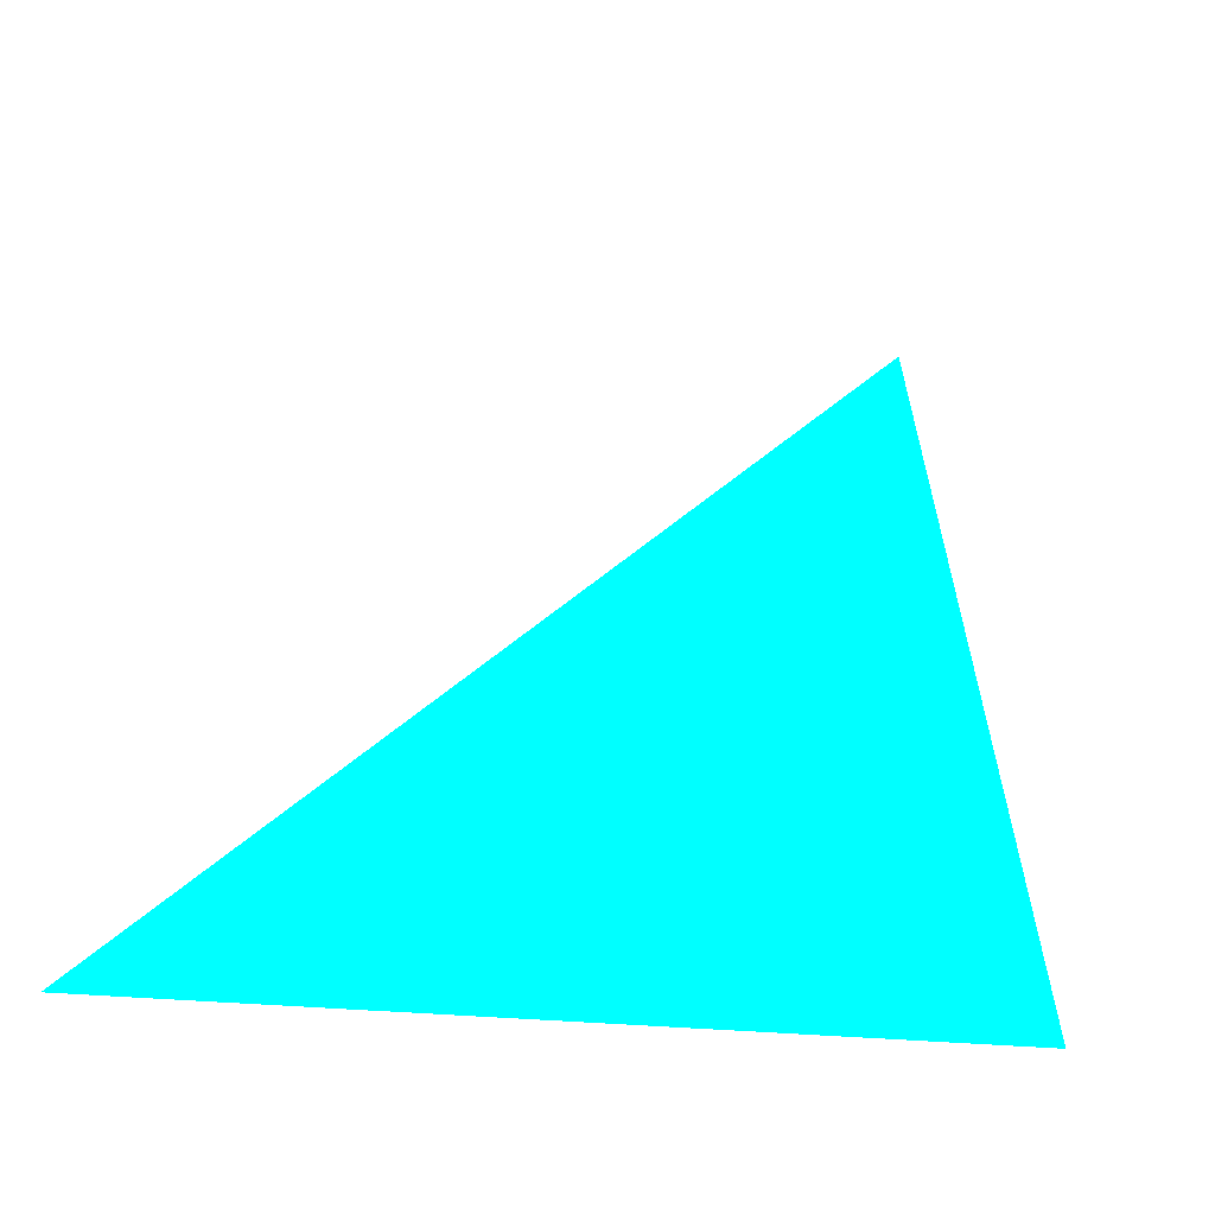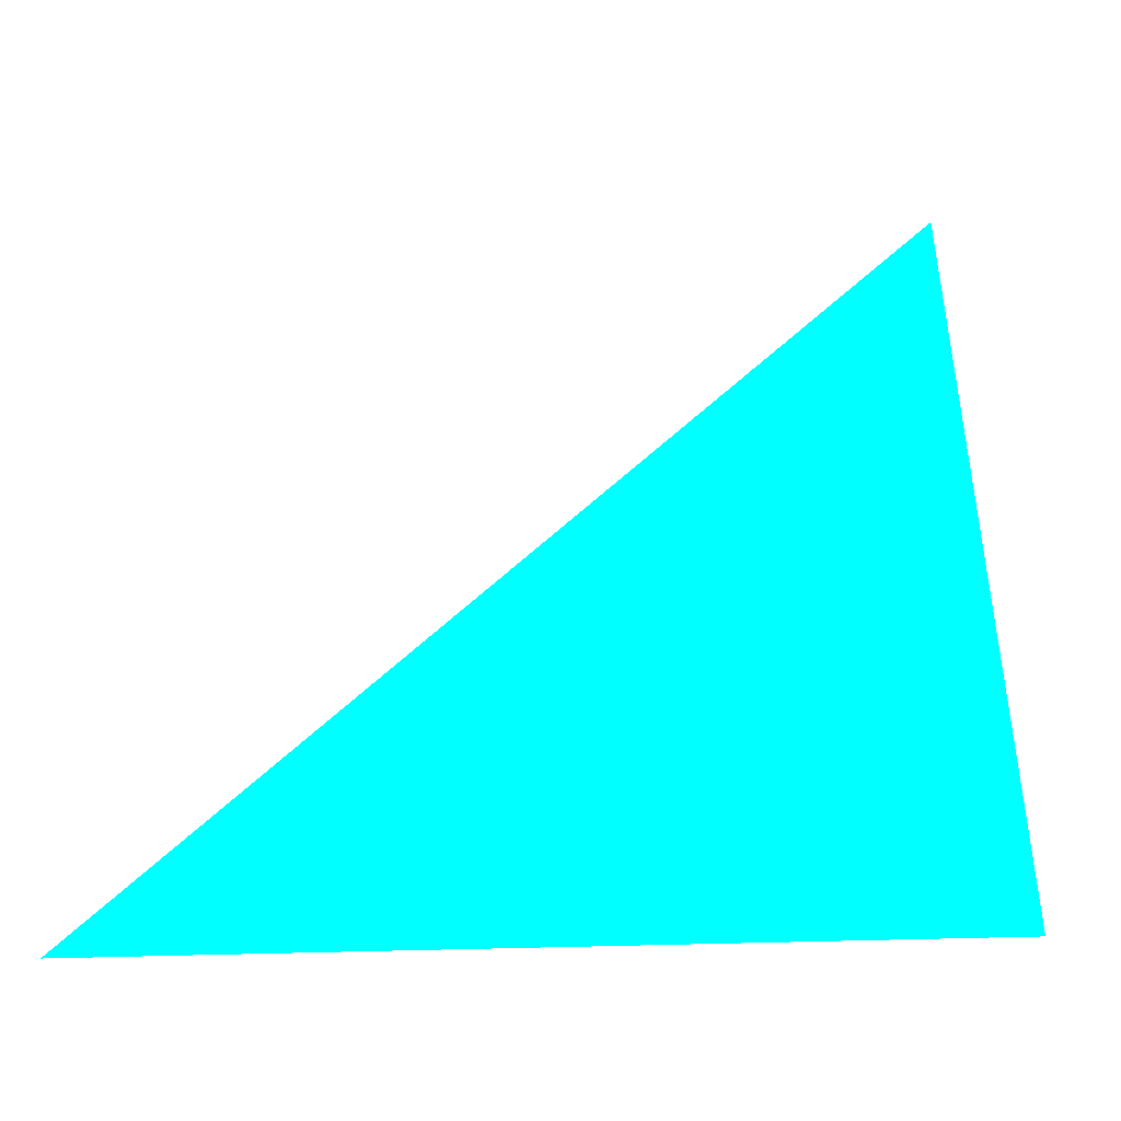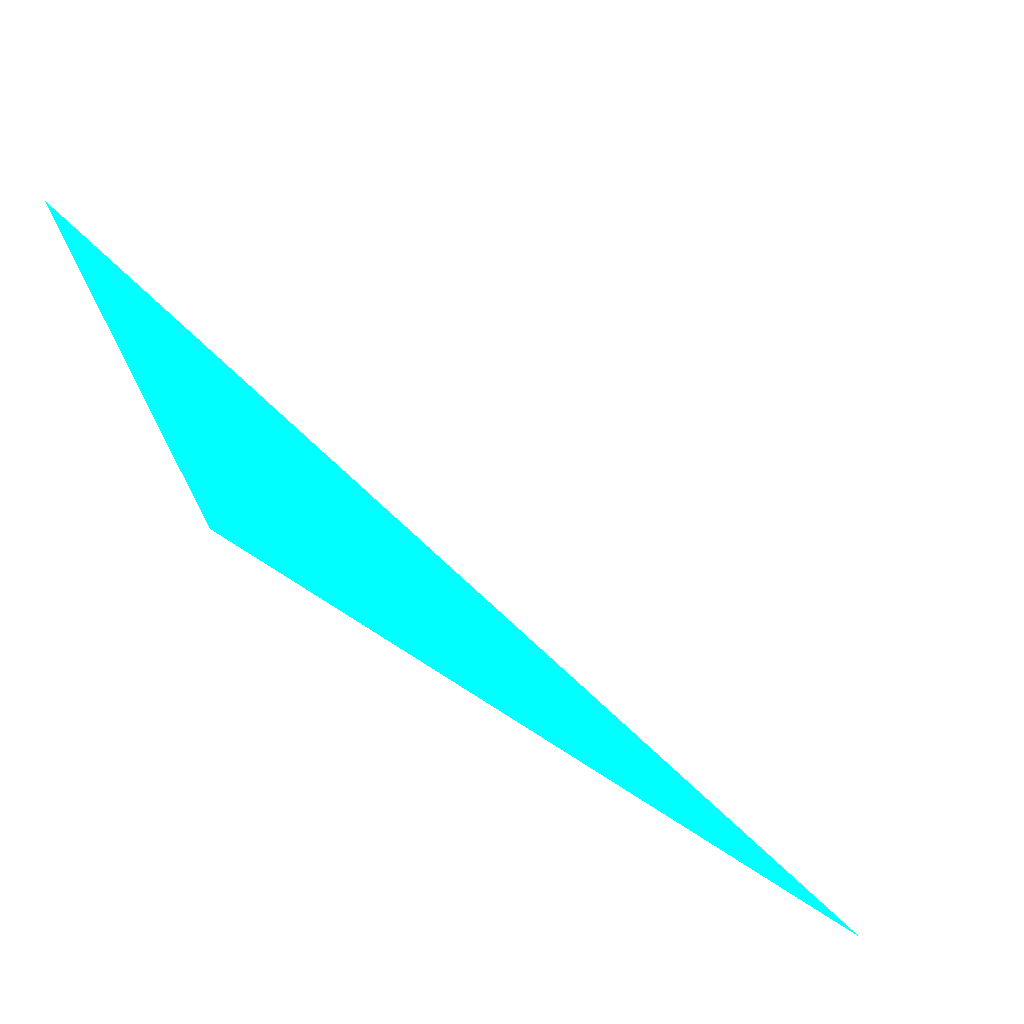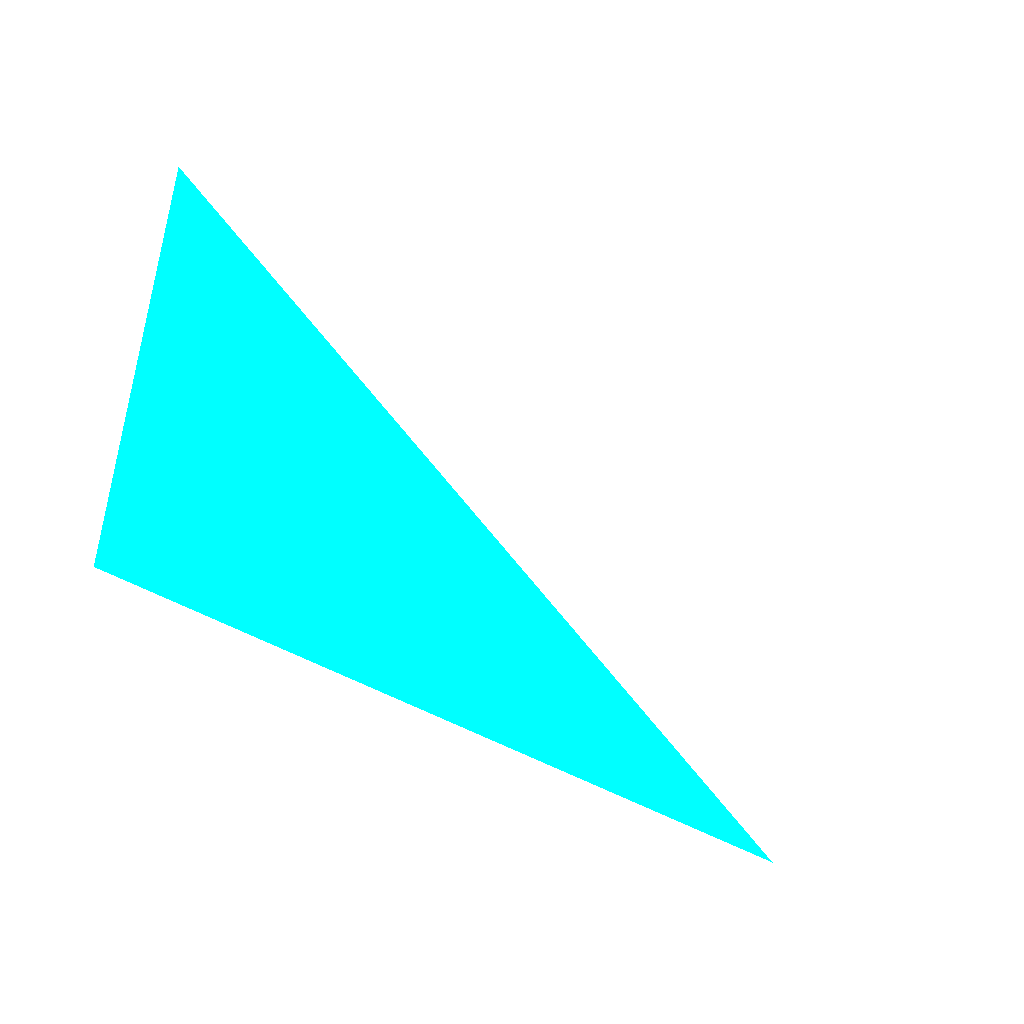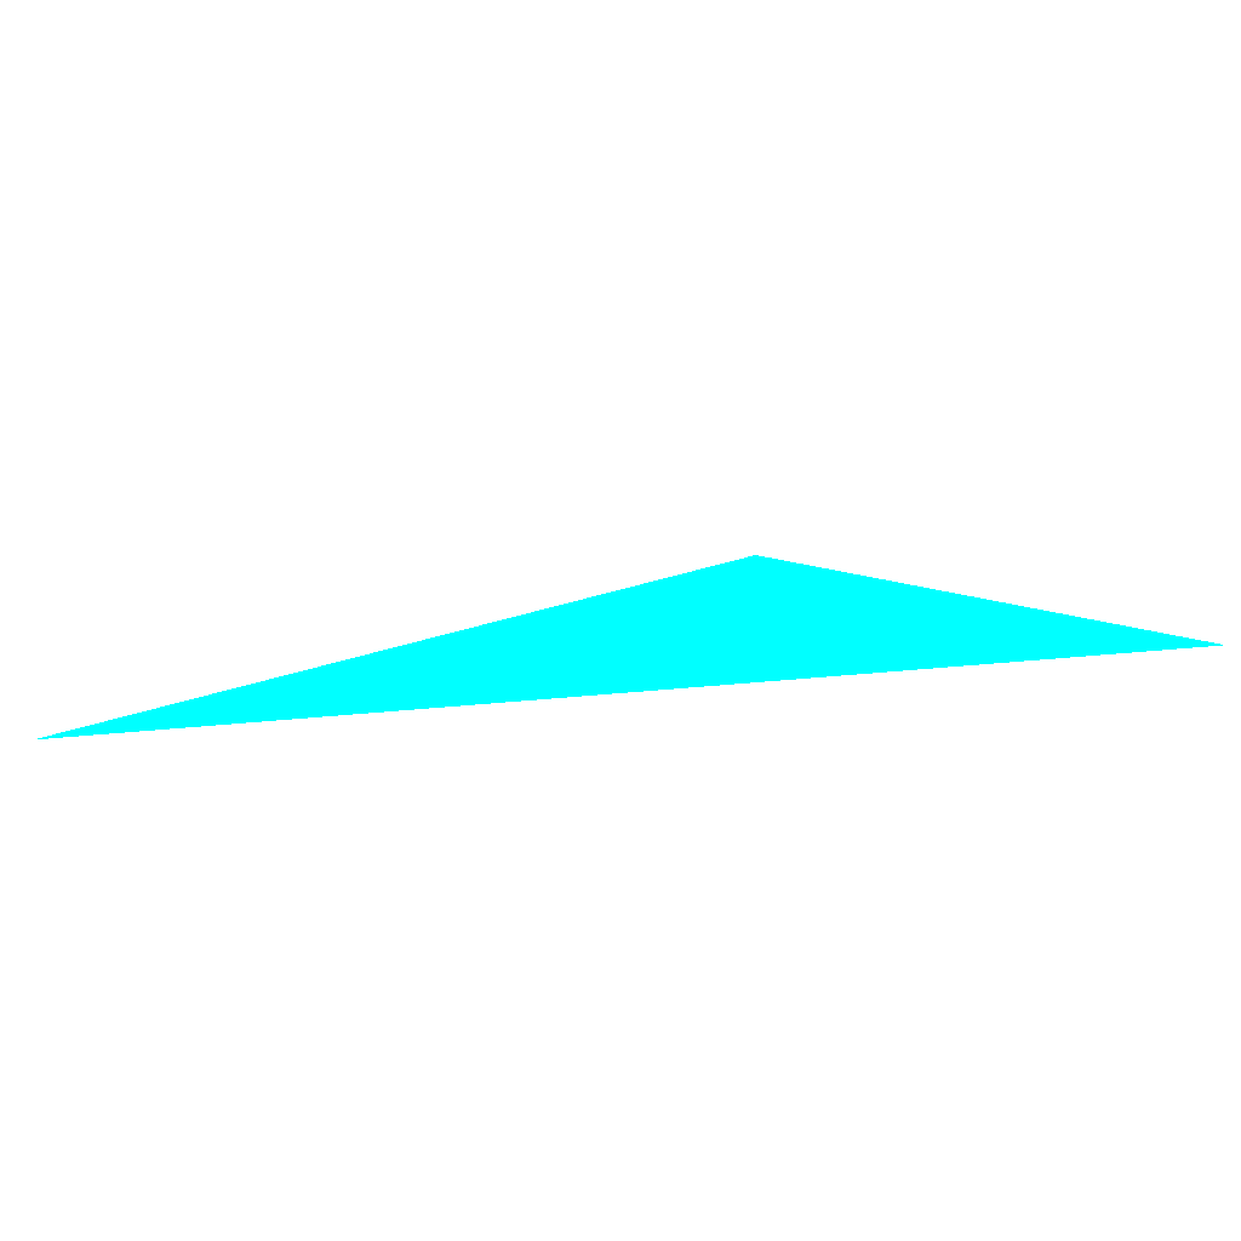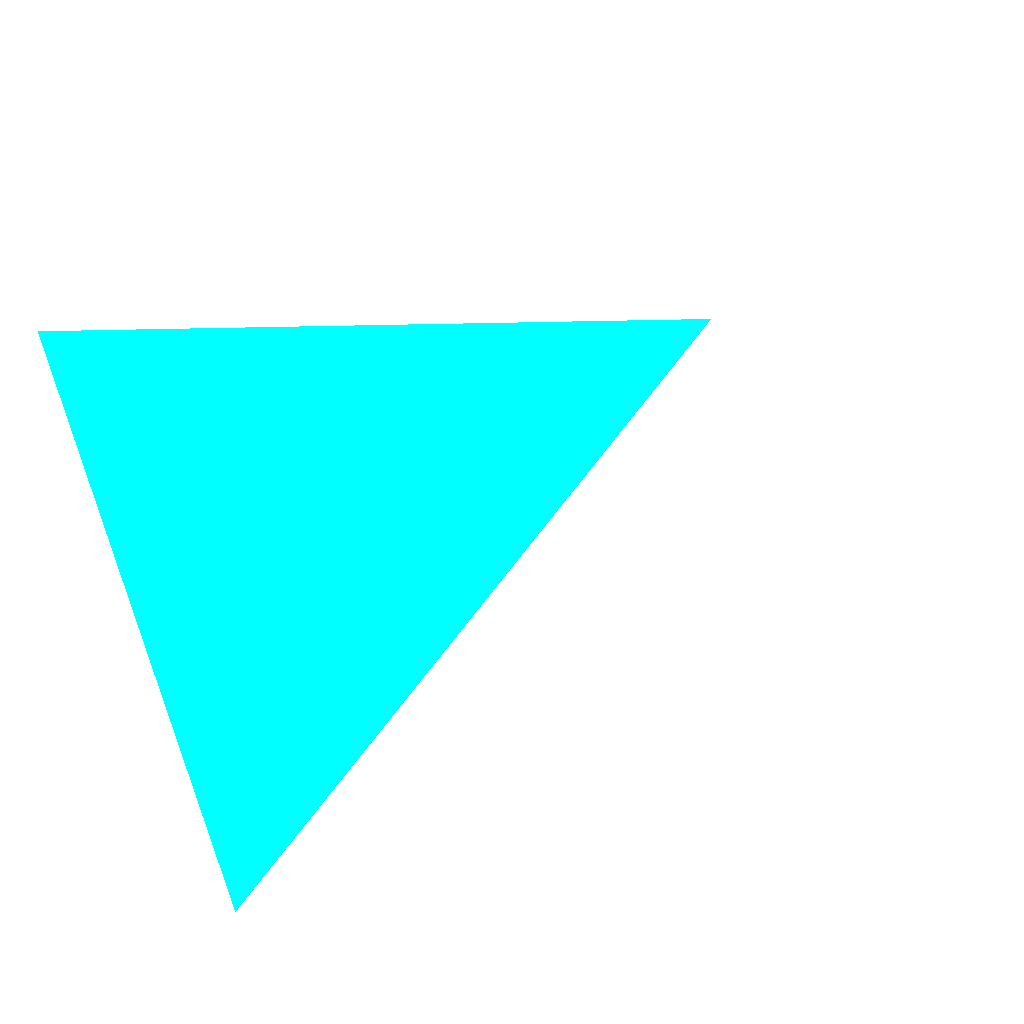
<metadata>
{"format":"obj","ext":"obj","renderer":"f3d","projection":"perspective","resolution":1024,"background":"white","views":[{"elev":-15.0,"azim":139.1,"up":"+Z"},{"elev":-2.0,"azim":154.6,"up":"+Z"},{"elev":50.3,"azim":20.3,"up":"+Z"},{"elev":-49.7,"azim":-16.6,"up":"+Y"},{"elev":8.9,"azim":-138.3,"up":"+Y"},{"elev":45.4,"azim":-22.6,"up":"+Y"}]}
</metadata>
<code>
o geometry_0
v 6.125e+05 5.855e+06 648 0 1 1
v 6.125e+05 5.855e+06 664 0 1 1
v 6.125e+05 5.855e+06 648 0 1 1
f 2 3 1

</code>
